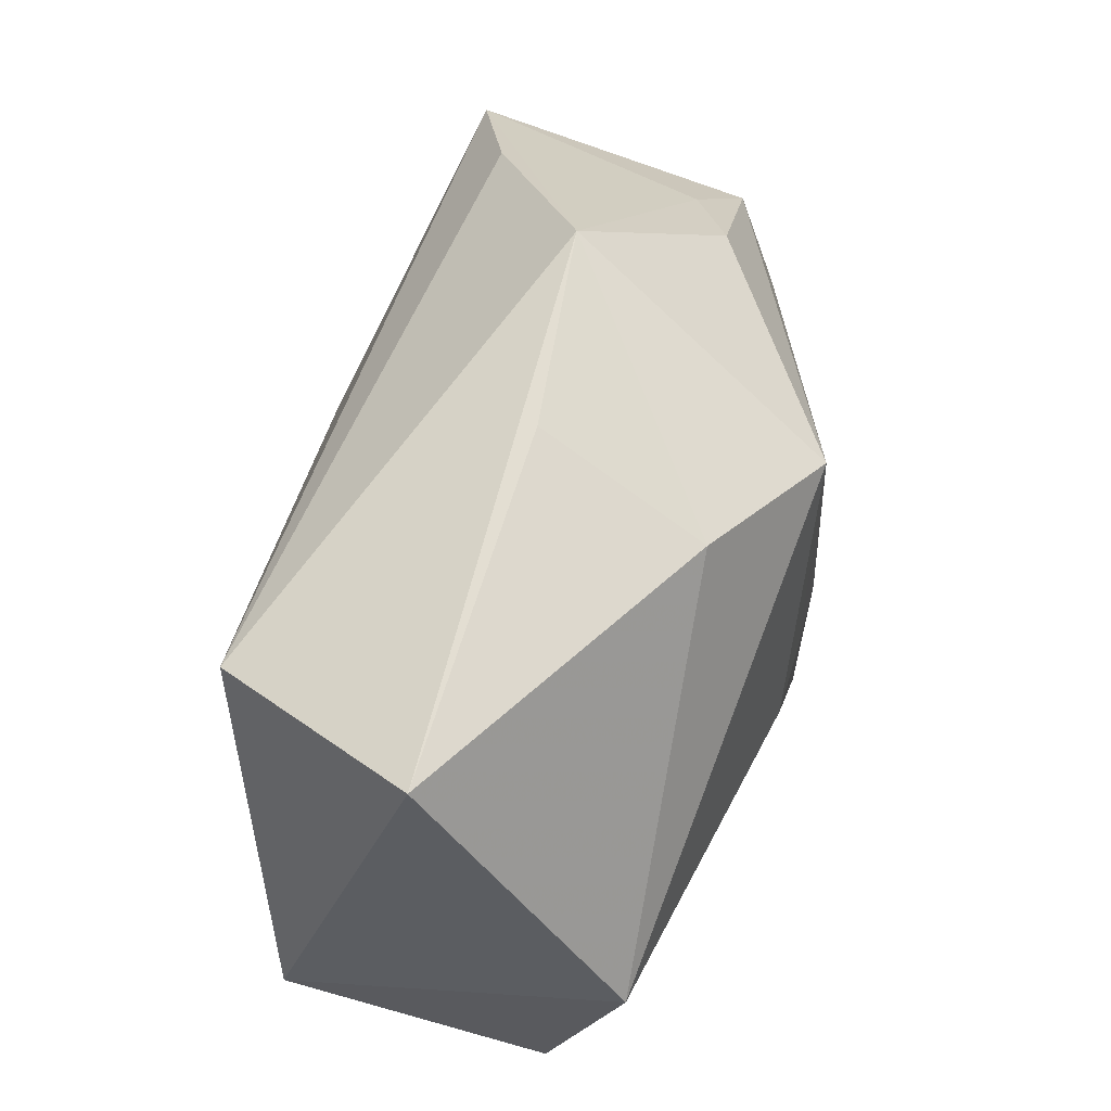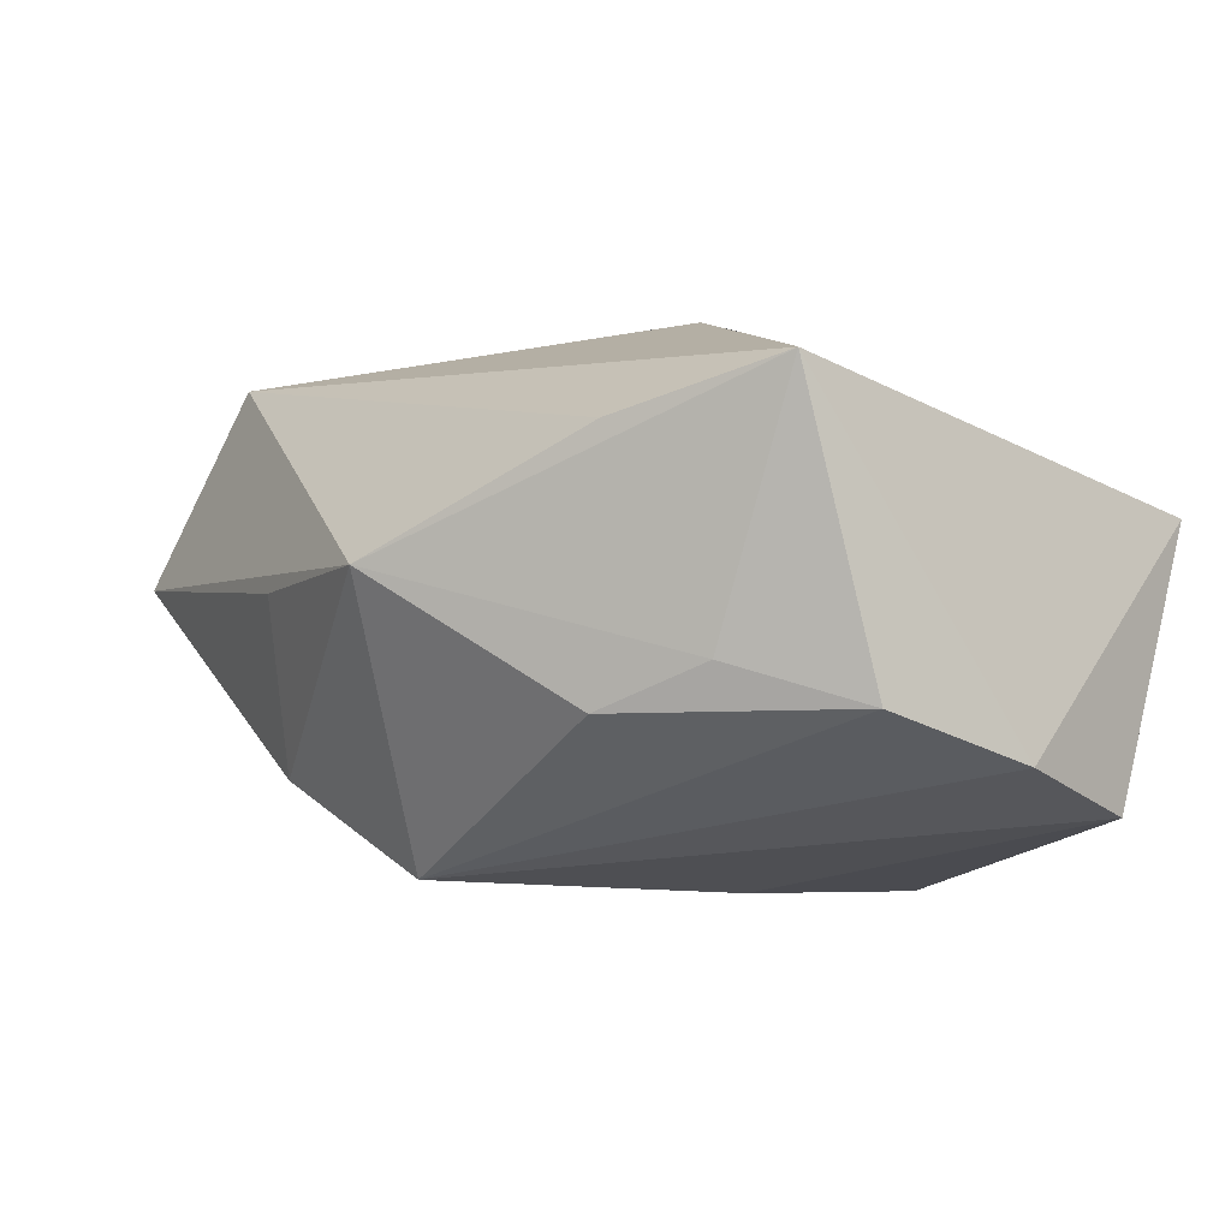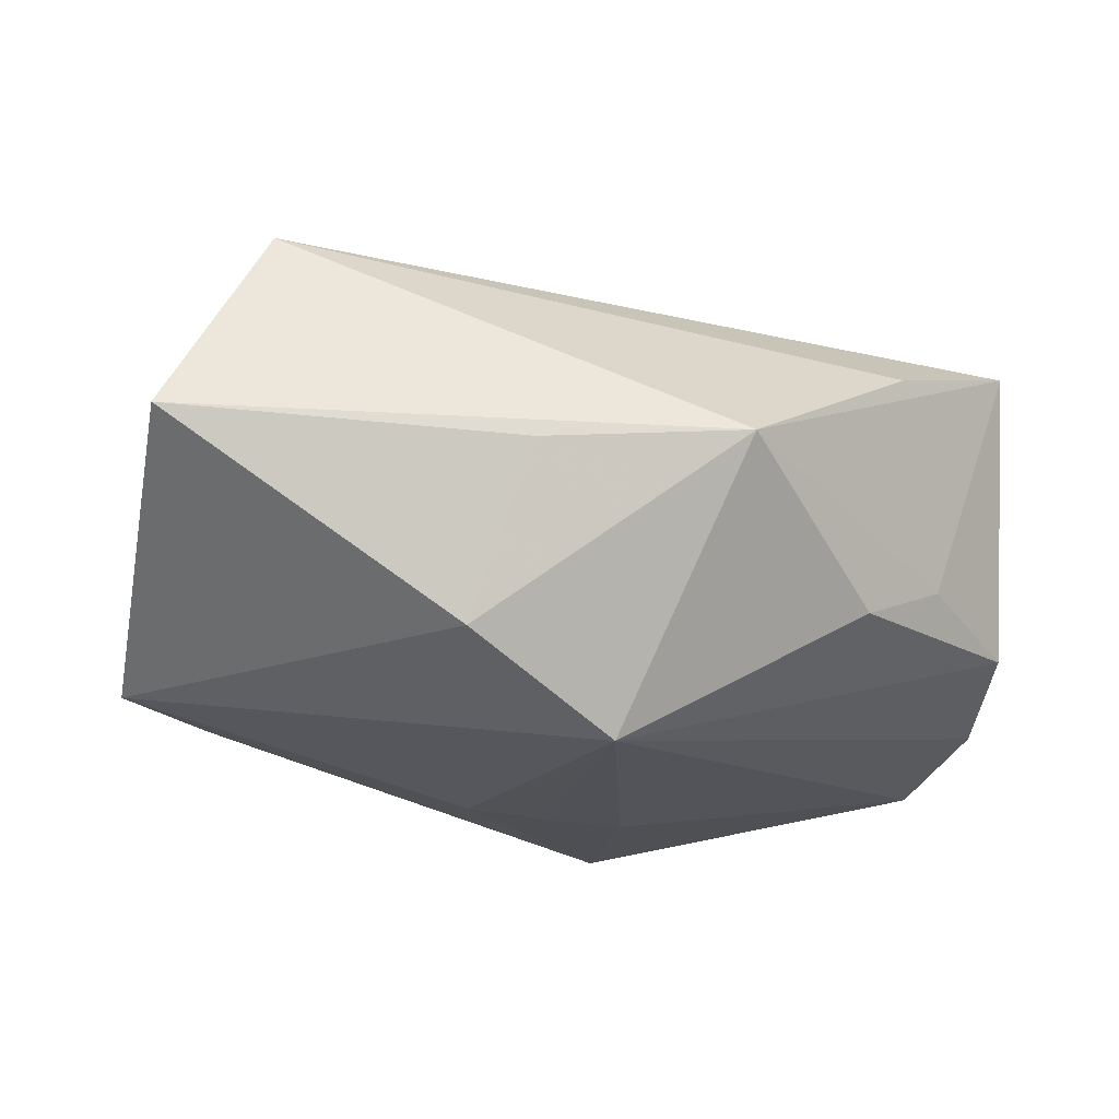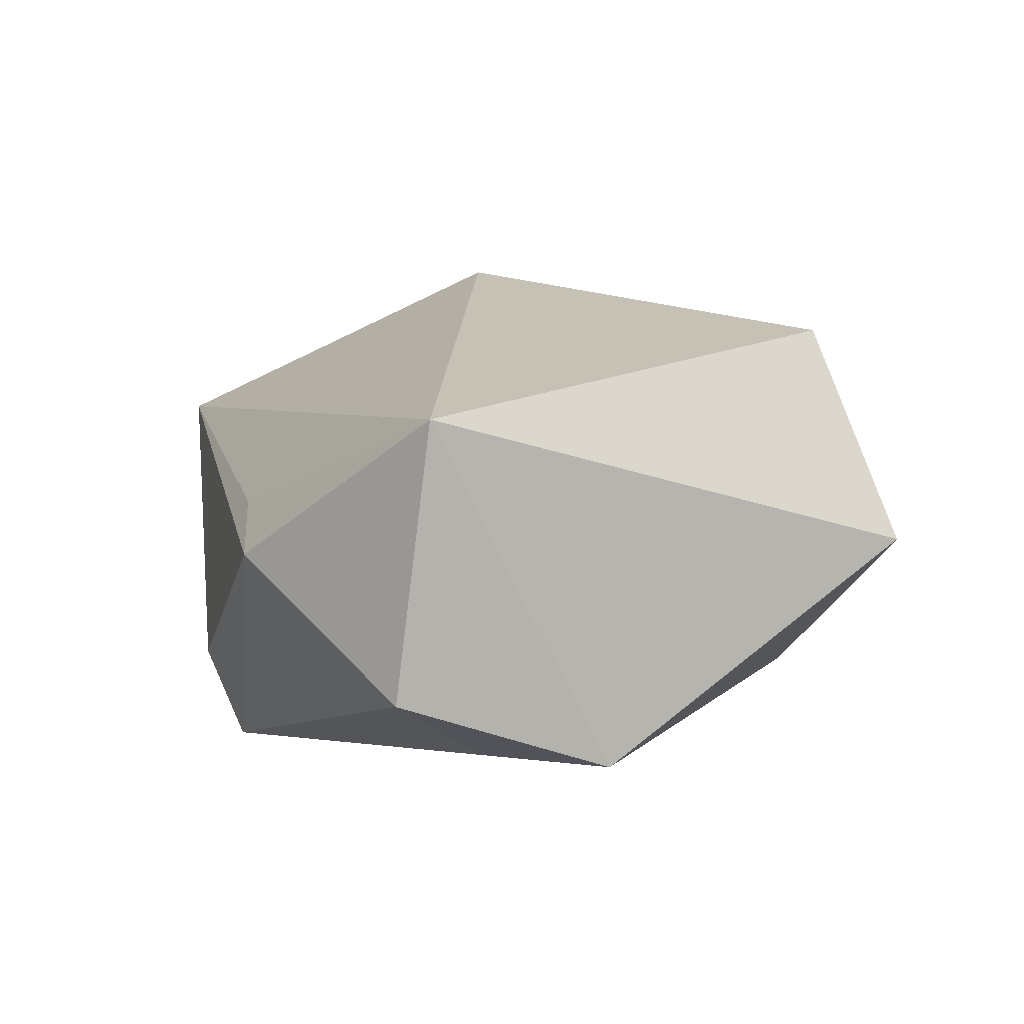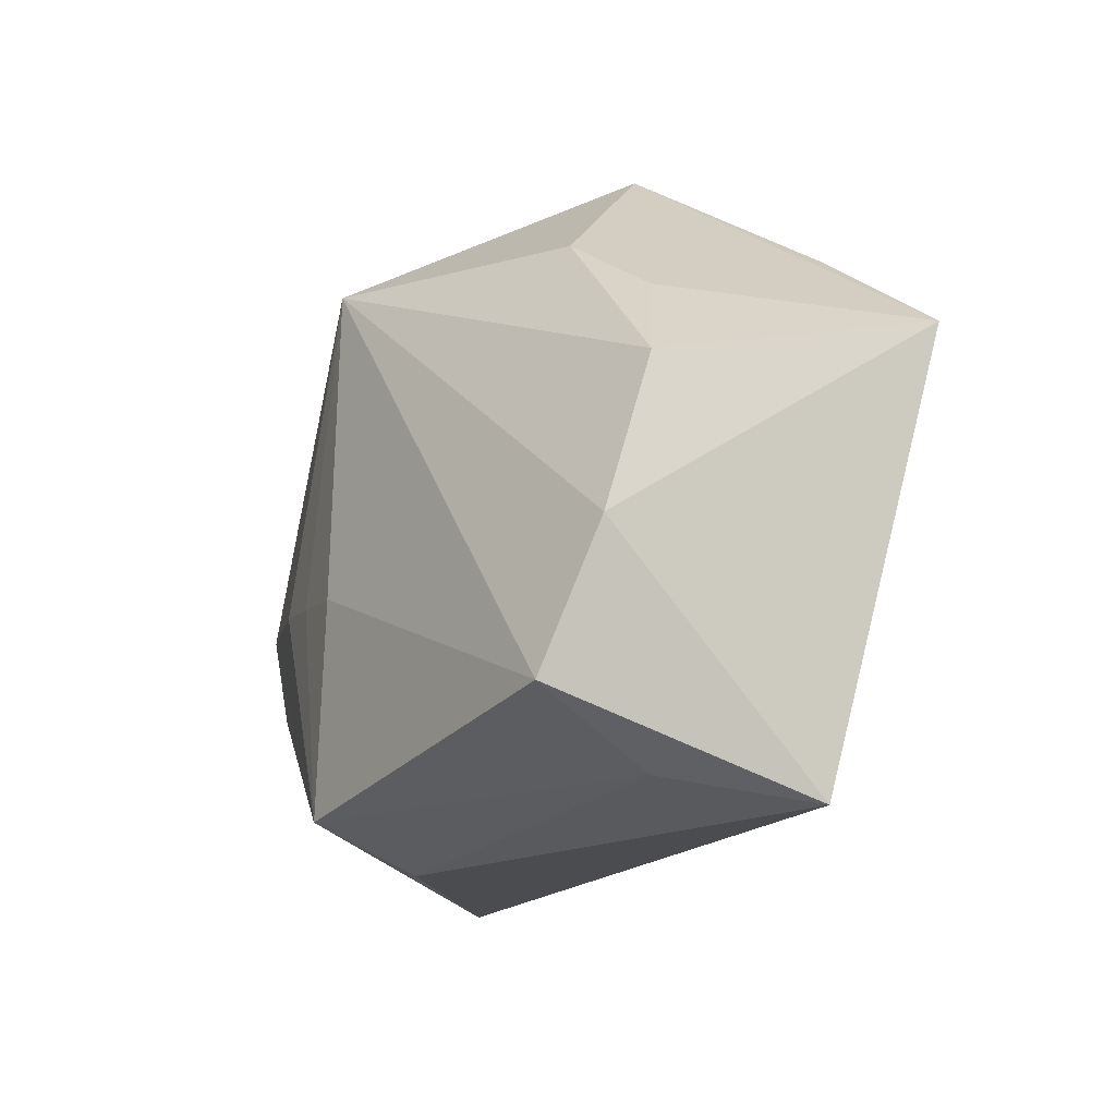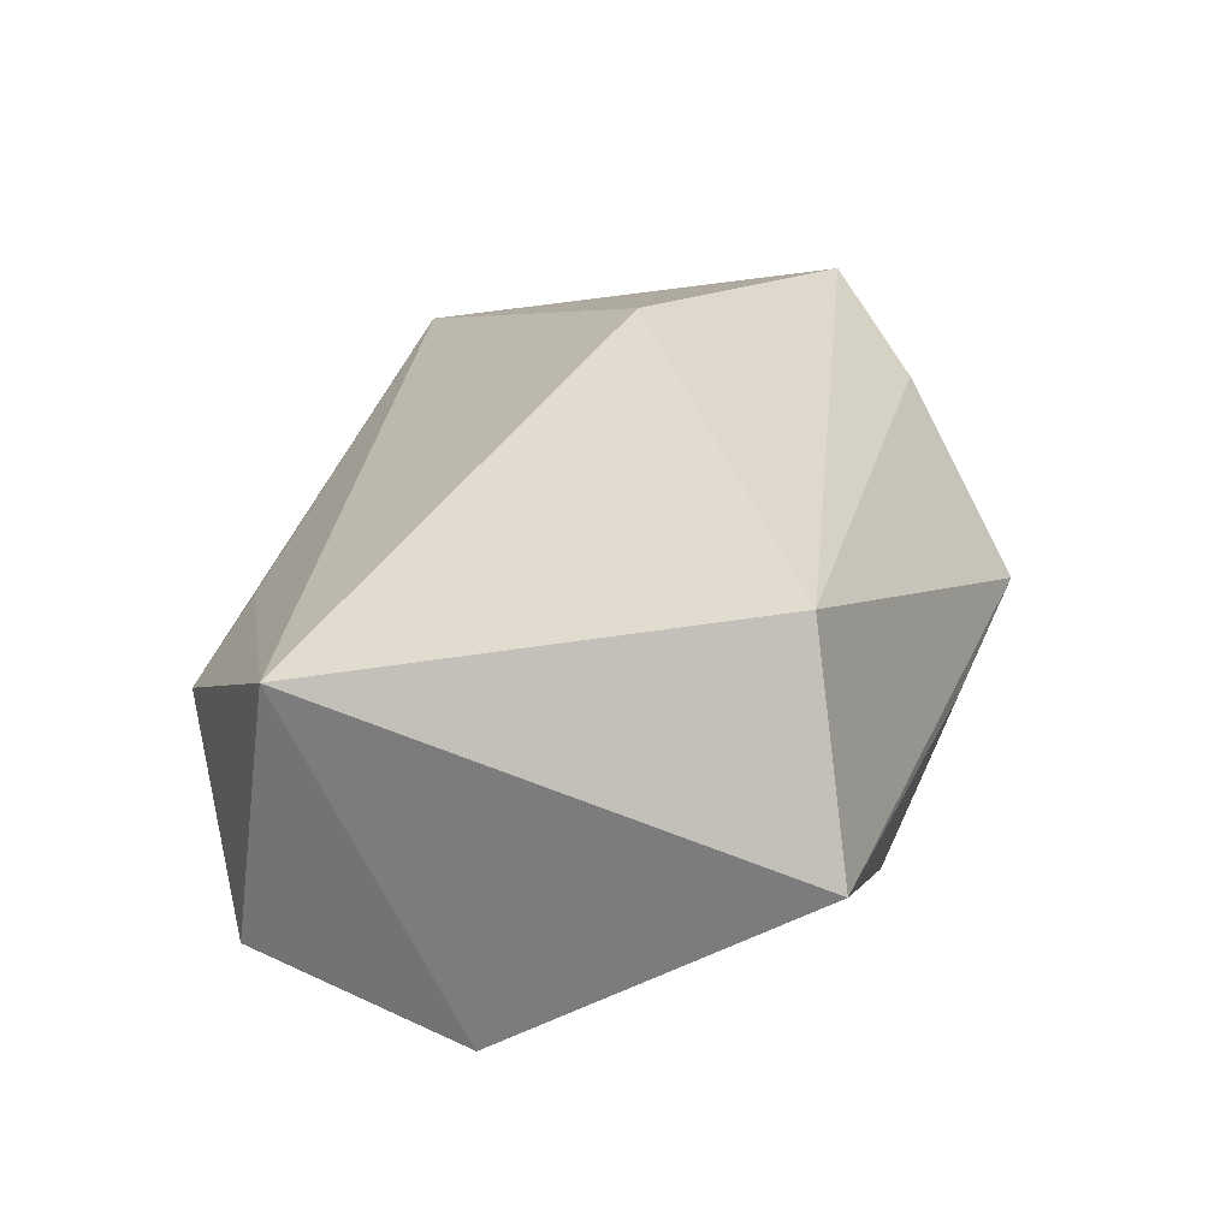
<metadata>
{"format":"obj","ext":"obj","renderer":"f3d","projection":"perspective","resolution":1024,"background":"white","views":[{"elev":64.1,"azim":102.1,"up":"+Y"},{"elev":-5.1,"azim":-120.0,"up":"+Z"},{"elev":-18.0,"azim":176.8,"up":"+Z"},{"elev":11.6,"azim":80.4,"up":"+Z"},{"elev":-20.0,"azim":-113.2,"up":"+Y"},{"elev":33.0,"azim":108.0,"up":"+Z"}]}
</metadata>
<code>
v 0.01252 -0.02544 0.005051
v 0.0388 -0.01198 0.01641
v 0.03864 0.002958 -0.01348
v -0.003437 -0.02914 -0.01332
v -0.004587 -0.02585 -0.02235
v -0.03561 -0.02212 -0.01639
v 0.007944 -0.004935 -0.02137
v -0.03549 -0.02871 0.00663
v 0.03962 -0.01507 -0.007034
v 0.008748 0.0265 -0.01323
v 0.02531 0.0238 0.02127
v -0.01402 0.03153 0.001843
v -0.0251 0.01792 -0.009125
v 0.003472 0.0307 0.001245
v 0.03411 0.02906 0.004144
v 0.03202 -0.007019 -0.01398
v 0.02263 -0.02633 0.002321
v 0.001135 -0.006307 -0.02194
v -0.0323 0.012 -0.005478
v -0.01086 -0.0004672 0.0235
v -0.006094 -0.007701 -0.02235
v -0.003418 0.02076 -0.02108
v -0.02873 0.01903 0.01152
v -0.03963 0.002765 -0.009016
v -0.03963 -0.01052 -0.01289
v -0.03963 0.009605 0.01564
v -0.03138 -0.02677 -0.005677
f 2 11 20
f 3 15 2
f 2 15 11
f 8 2 20
f 2 8 1
f 3 2 9
f 6 8 25
f 6 25 22
f 22 18 21
f 18 5 21
f 21 6 22
f 5 6 21
f 3 5 7
f 7 5 18
f 22 3 7
f 7 18 22
f 10 14 15
f 10 15 3
f 10 3 22
f 26 8 20
f 25 8 26
f 20 11 26
f 16 5 3
f 3 9 16
f 16 9 5
f 4 5 17
f 5 9 17
f 17 8 4
f 17 1 8
f 2 1 17
f 17 9 2
f 4 8 27
f 8 6 27
f 27 5 4
f 27 6 5
f 25 26 24
f 22 25 24
f 24 13 22
f 22 13 12
f 11 15 12
f 15 14 12
f 12 10 22
f 14 10 12
f 19 24 26
f 13 24 19
f 26 12 19
f 19 12 13
f 23 26 11
f 11 12 23
f 23 12 26

</code>
